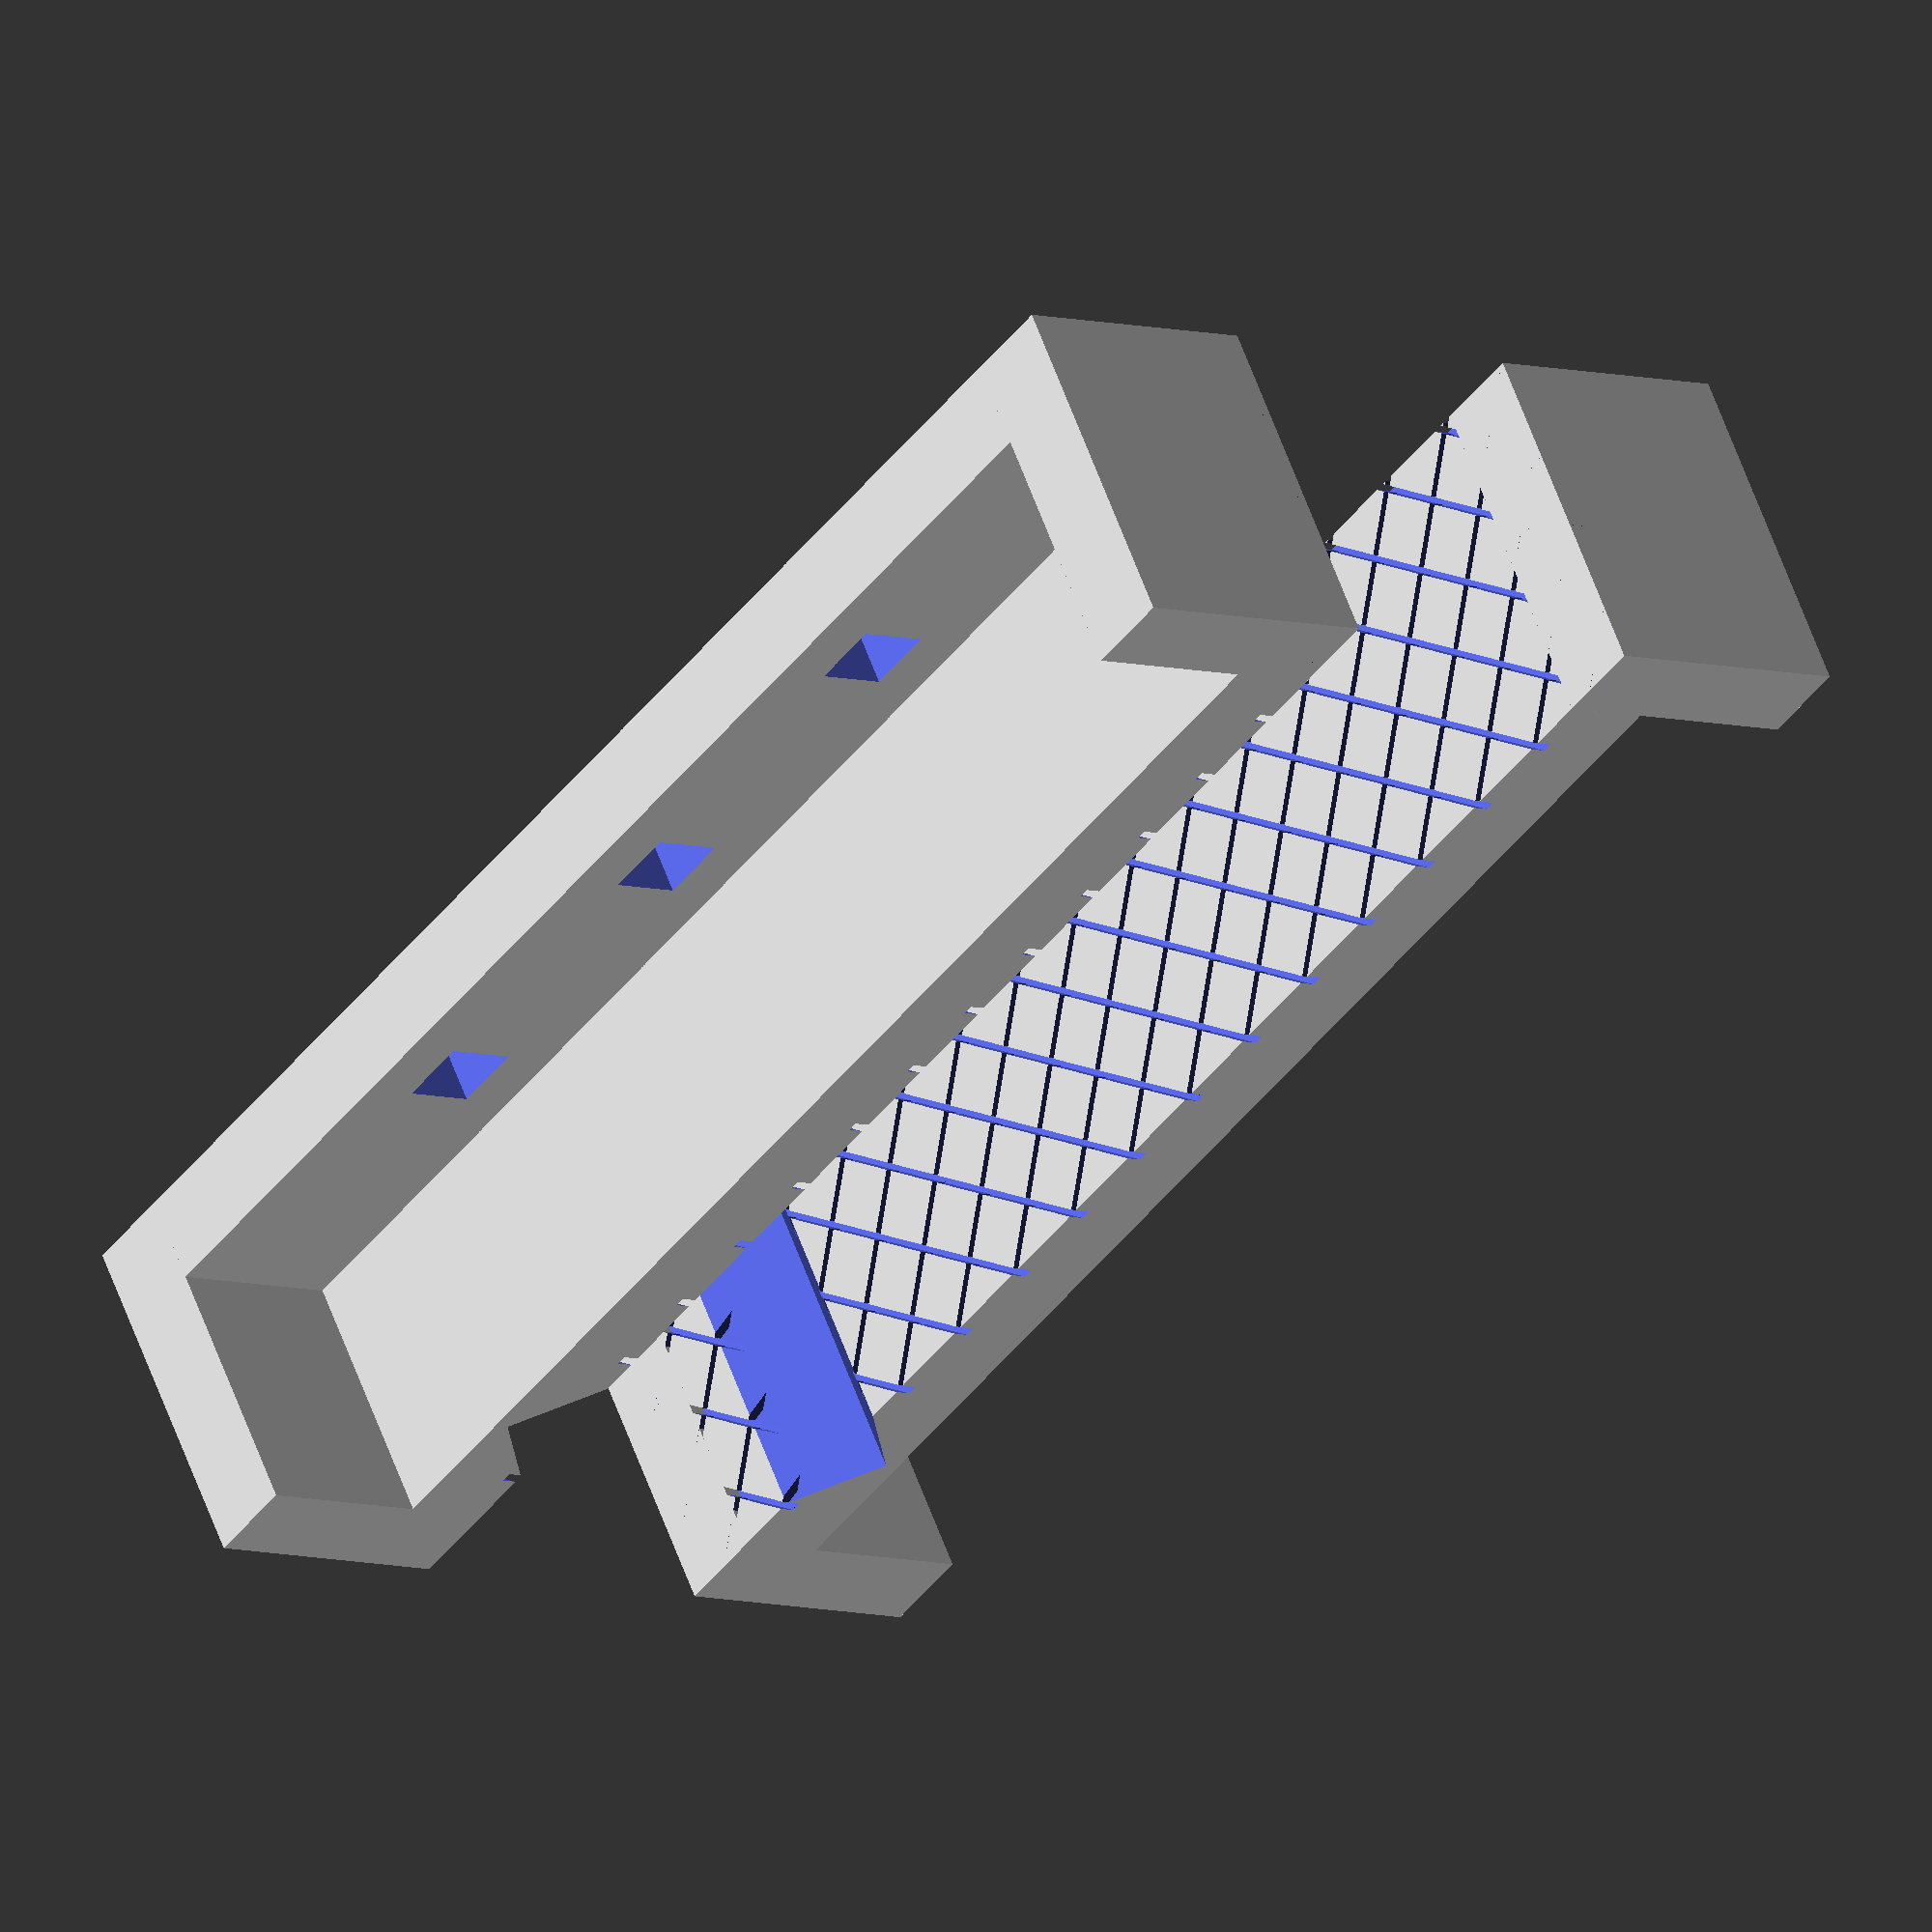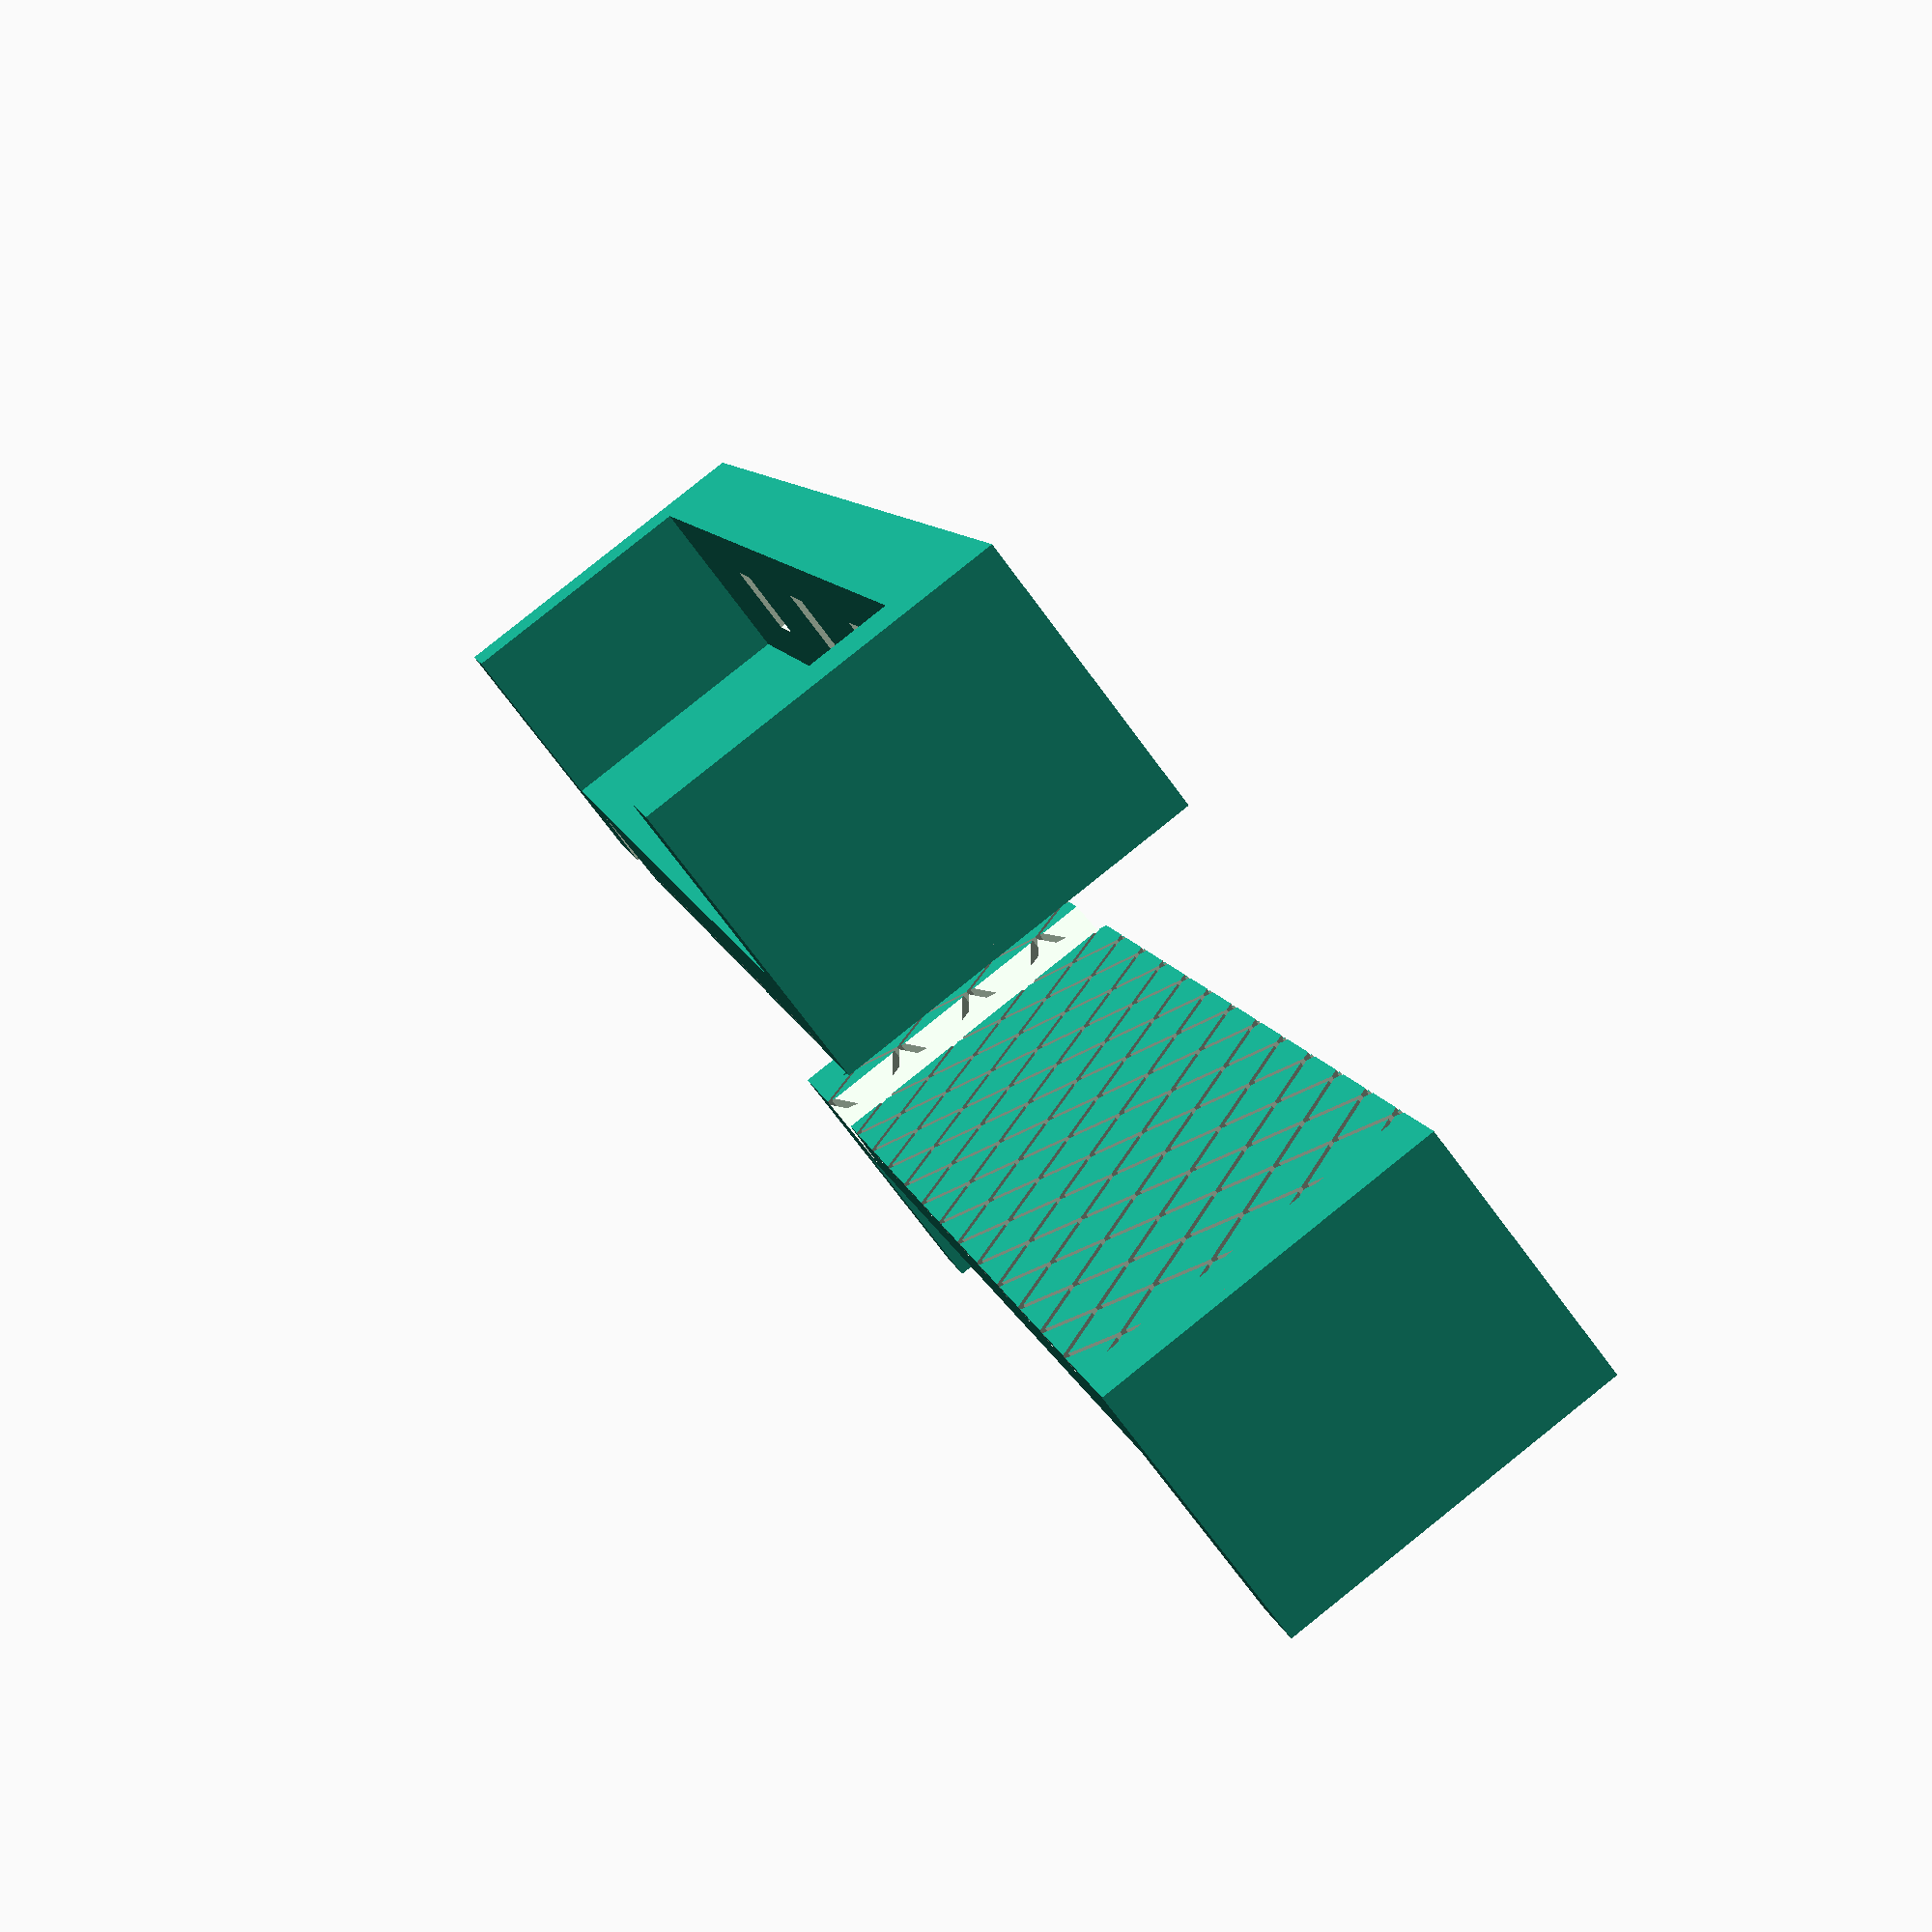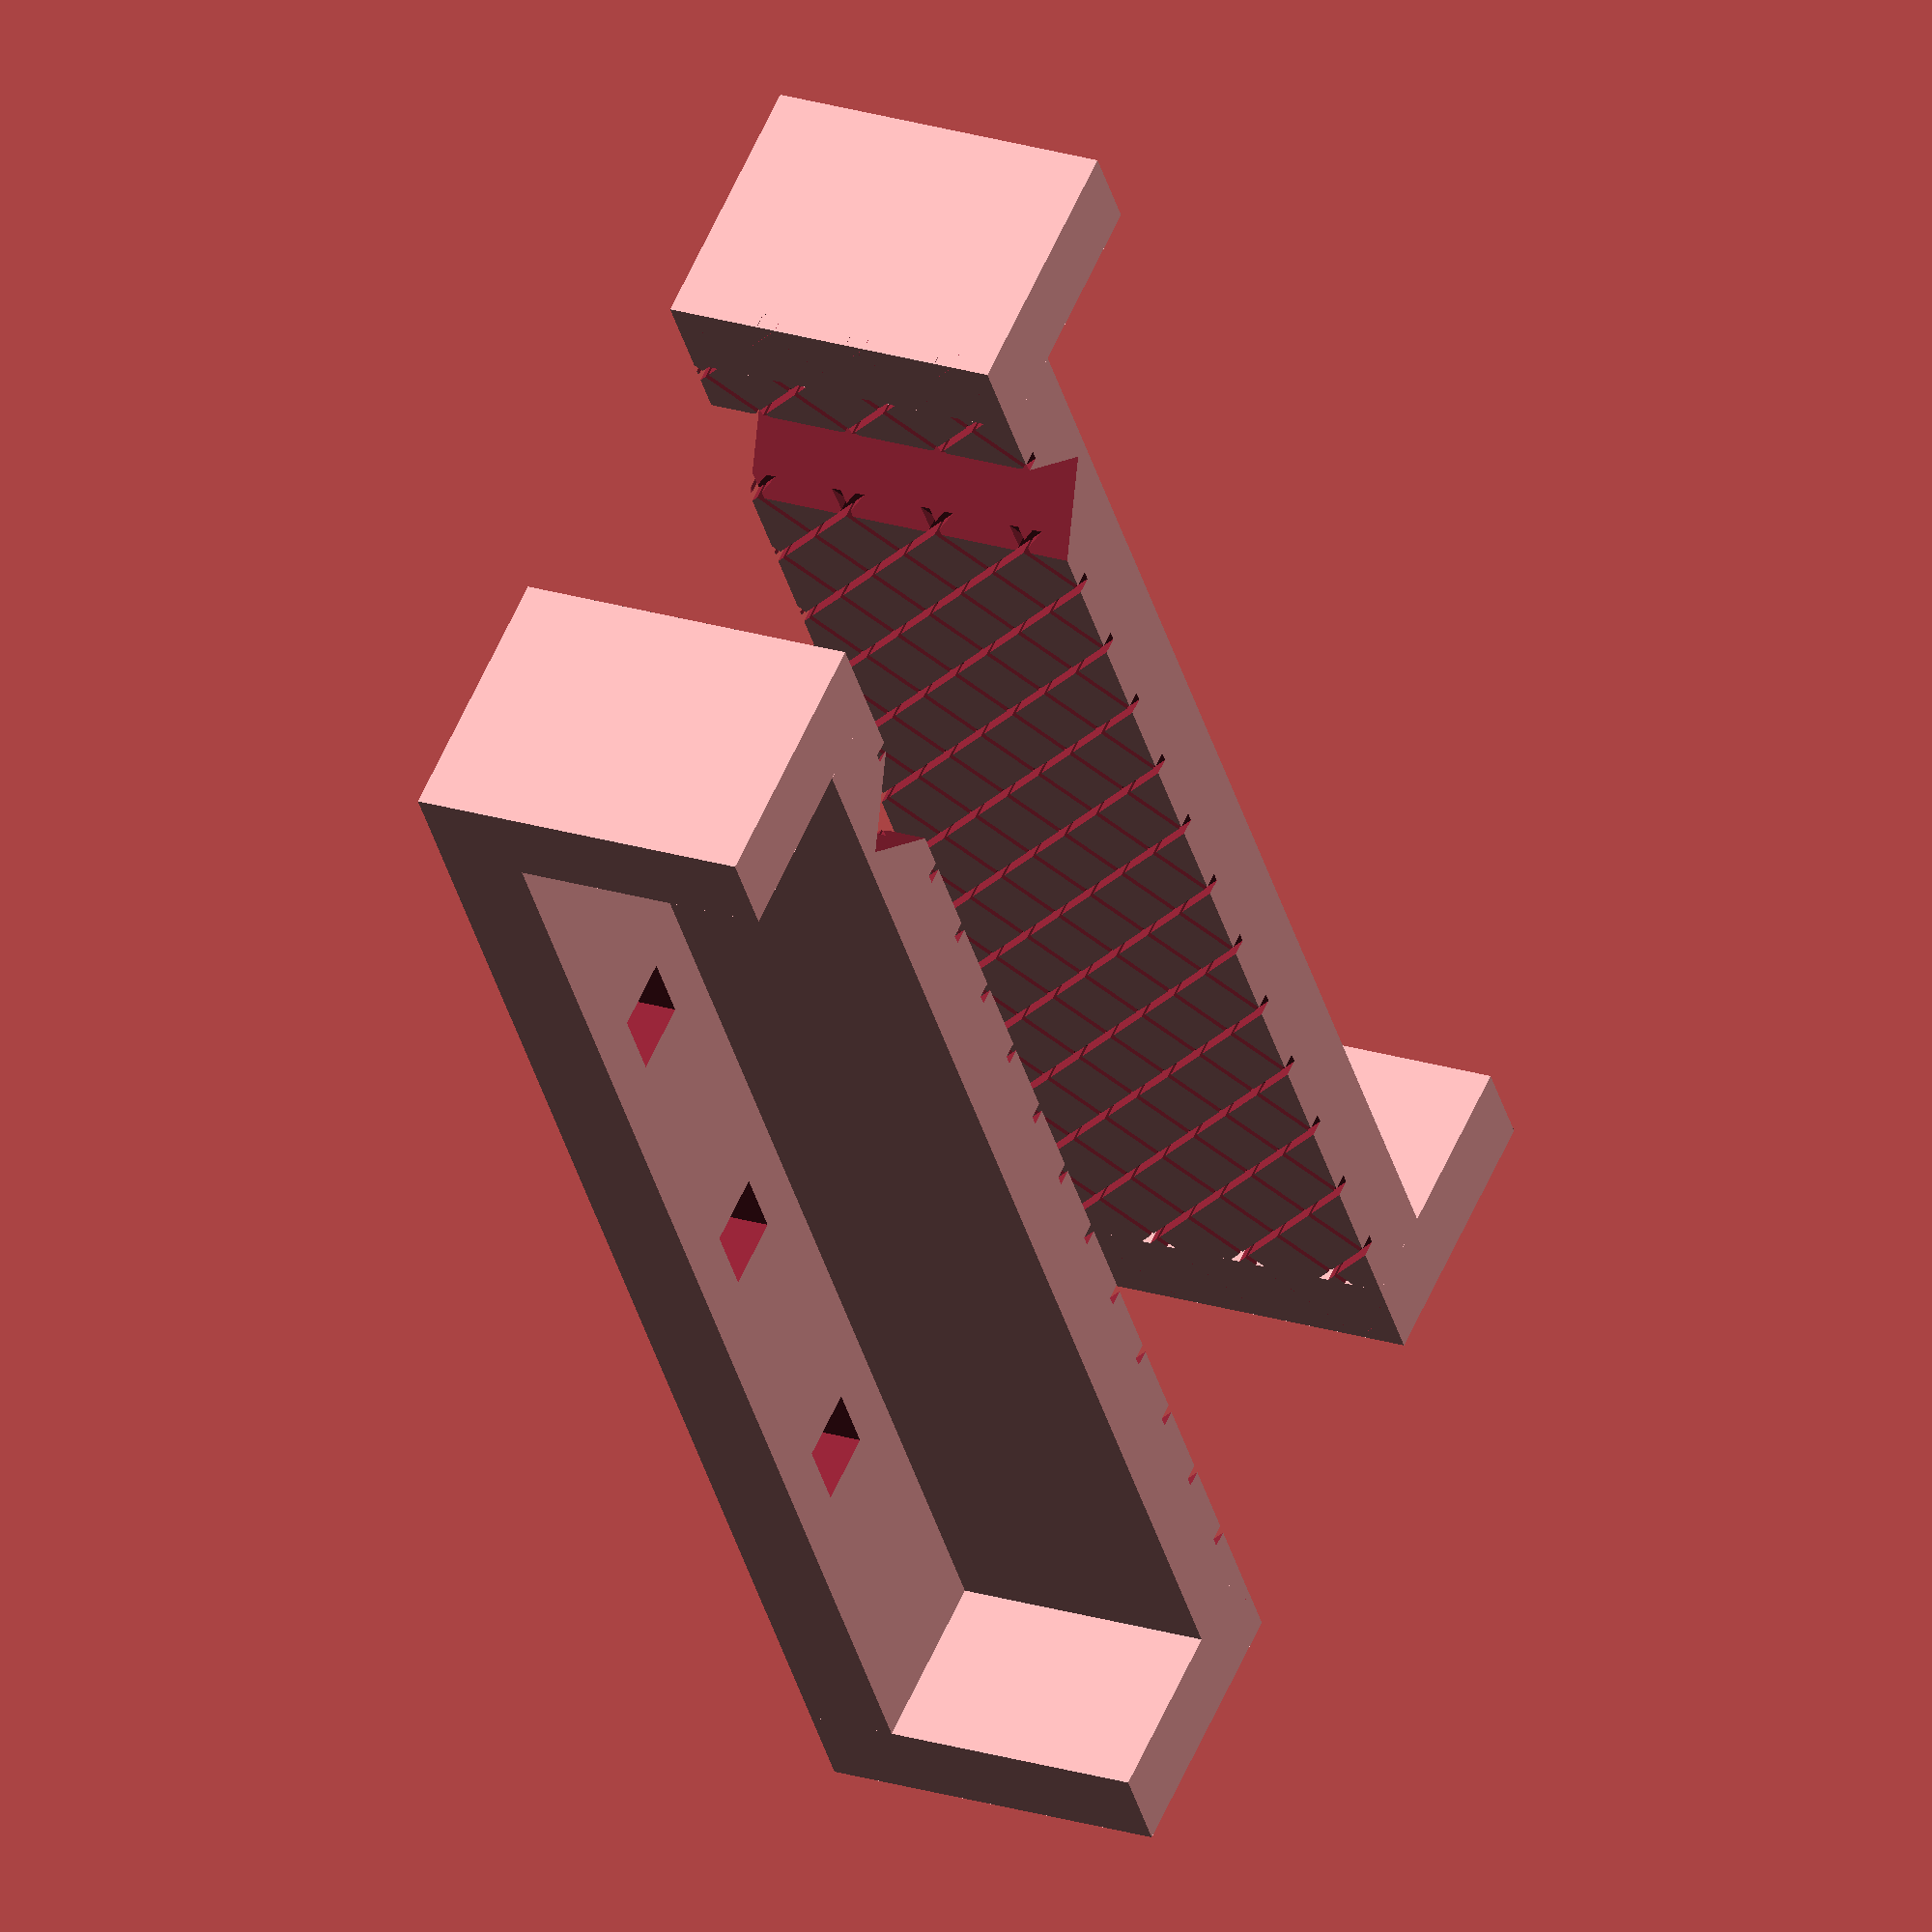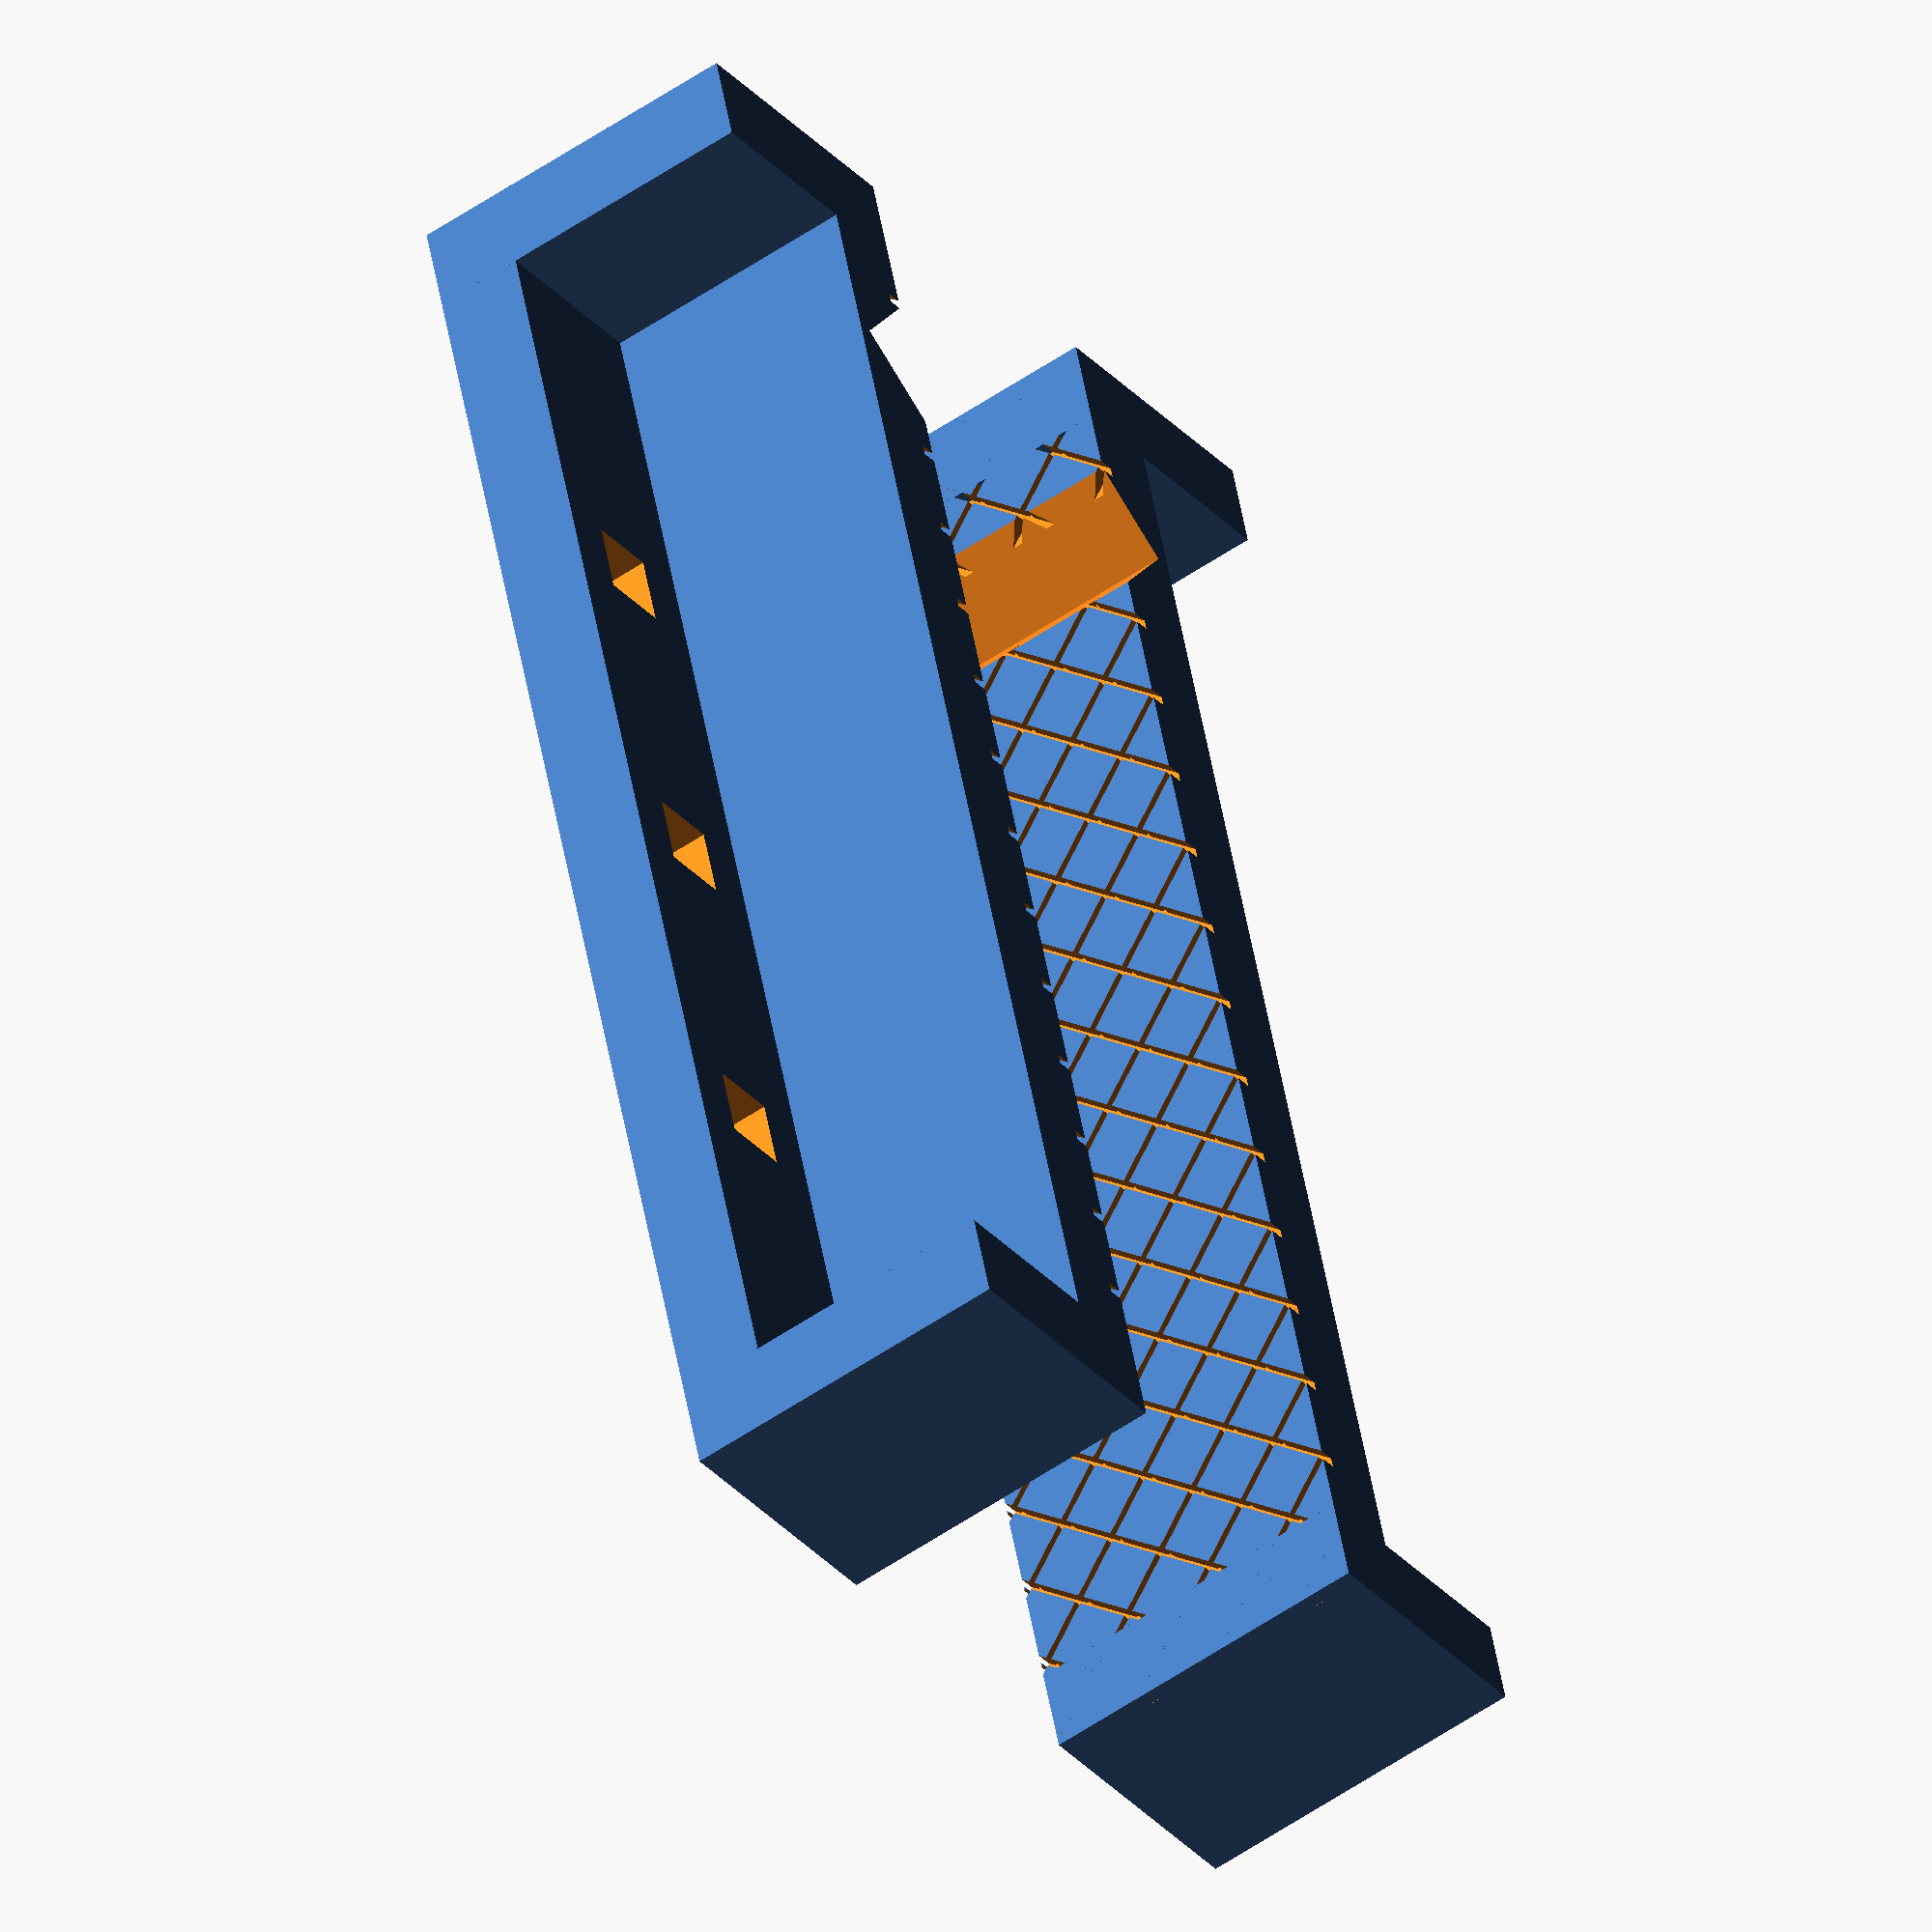
<openscad>
//vise dimensions
viseLength = 100;
//Jaw Width
jawWidth = 12.7;
//Jaw Depth
jawDepth = 25;
//Desired Part Thickness. Make sure part thickness is greater than magnet size
thickness = 6.35;
faceThickness = 6.35;

//knurl pattern settings
//Angle of knurling
knurlAngle = 45;
//Width of knurling
knurlWidth = 0.5;
//Knurling Depth
knurlDepth = 2;
//Spacing Between Knurls
knurlSpacing = 7;

//v groove size
vGrooveSize = 10;
//Set posotion of V-groove
//Use values between -0.5 and 0.5 groove position is based on overall jaw length
vGroovePosition = -0.4;

//Magnet Options
//Select 0 for square magnets
//Select 1 for cylindrical magnets;
magnetSelect = 0;
//Magnet Dimensions if cylindrical magnets are used
cylinderHeight = 1;
magnetDiameter = 5;
//Dimensions of magnets if cubic magnets are used
magnetSize = 5.1; //oversize magnet hole slightly to ensure close fit
//Spacing Between Magnets
magnetSpacing = 25;


module viseSoftJaws(length, width, thickness, angle, knurl_width, knurl_depth, knurl_spacing, magnet_size, magnet_spacing, v_groove_size){
    //cylinder(h=cylinderHeight, r=magnetDiameter*0.5);
    union(){
    difference(){
    //top that rests on top of vise jaws    
    cube(size = [length, width, thickness], center=true);
 
    space = length*0.5 - magnet_spacing;    
    
    
        
    //for loop for magnets
    for (i = [-space:magnet_spacing:space]){    
        if (magnetSelect == 0){
        translate([i, 0, thickness-magnetSize])
        {
        
        
        cube(size = [magnet_size, magnet_size, magnet_size],center = true);
        }
        }
        
        
        if (magnetSelect == 1){
            translate([i,0, thickness*0.5-cylinderHeight]){
              
        cylinder(h = cylinderHeight, r=magnetDiameter*0.5);
        
        }
        }
    
    }
    }
    //Jaw side walls
    translate([0.5*(length+thickness), thickness*0.5, jawDepth*0.5-thickness*0.5]){
    cube(size = [thickness, thickness+width, jawDepth], center = true);
    }
    translate([-0.5*(length+thickness), thickness*0.5, jawDepth*0.5-thickness*0.5]){
    cube(size = [thickness, thickness+width, jawDepth], center = true);
    }
    }
    //jaws gripping face
    translate([0, 0.5*(width+thickness), thickness]){
    rotate([90,0,0]){
    difference(){
    difference(){
        //jaw gripping face
        translate([0,jawDepth*0.5-thickness*1.5,0]){
        cube(size = [length, jawDepth, faceThickness], center=true);
        }
        //for loop to create gripping knurl pattern
        for (a = [-viseLength:knurl_spacing:viseLength]){
        
            translate([0,a,-3]){
                rotate([0, 0,knurlAngle]){ 
                    cube(size = [1000, knurl_width, knurl_depth], center = true);    
                    }
                 rotate([0,0,-knurlAngle]){
                    cube(size = [1000, knurl_width, knurl_depth], center = true);
                }   
                }
                
            }
        
    
    }
    //v groove for holding round stock
    translate([-length*vGroovePosition,0,-v_groove_size*0.5]){
        rotate([0,45,0]){
            cube(size = [v_groove_size, 2*jawDepth, v_groove_size], center = true);
        }
        }
    }
    }
    }
    

}


viseSoftJaws(viseLength, jawWidth, thickness, knurlAngle, knurlWidth, knurlDepth, knurlSpacing, magnetSize, magnetSpacing, vGrooveSize, $fn = 100);
//create 2nd Vise Jaw by mirroring original part
translate([0,viseLength*0.5, 0]){
mirror([0,1,0]){
    
    viseSoftJaws(viseLength, jawWidth, thickness, knurlAngle, knurlWidth, knurlDepth, knurlSpacing, magnetSize, magnetSpacing, vGrooveSize, $fn = 100);

}
}
</openscad>
<views>
elev=300.4 azim=127.4 roll=340.3 proj=o view=solid
elev=275.3 azim=107.2 roll=51.4 proj=p view=wireframe
elev=337.5 azim=237.4 roll=298.4 proj=o view=solid
elev=53.4 azim=253.6 roll=306.5 proj=o view=wireframe
</views>
